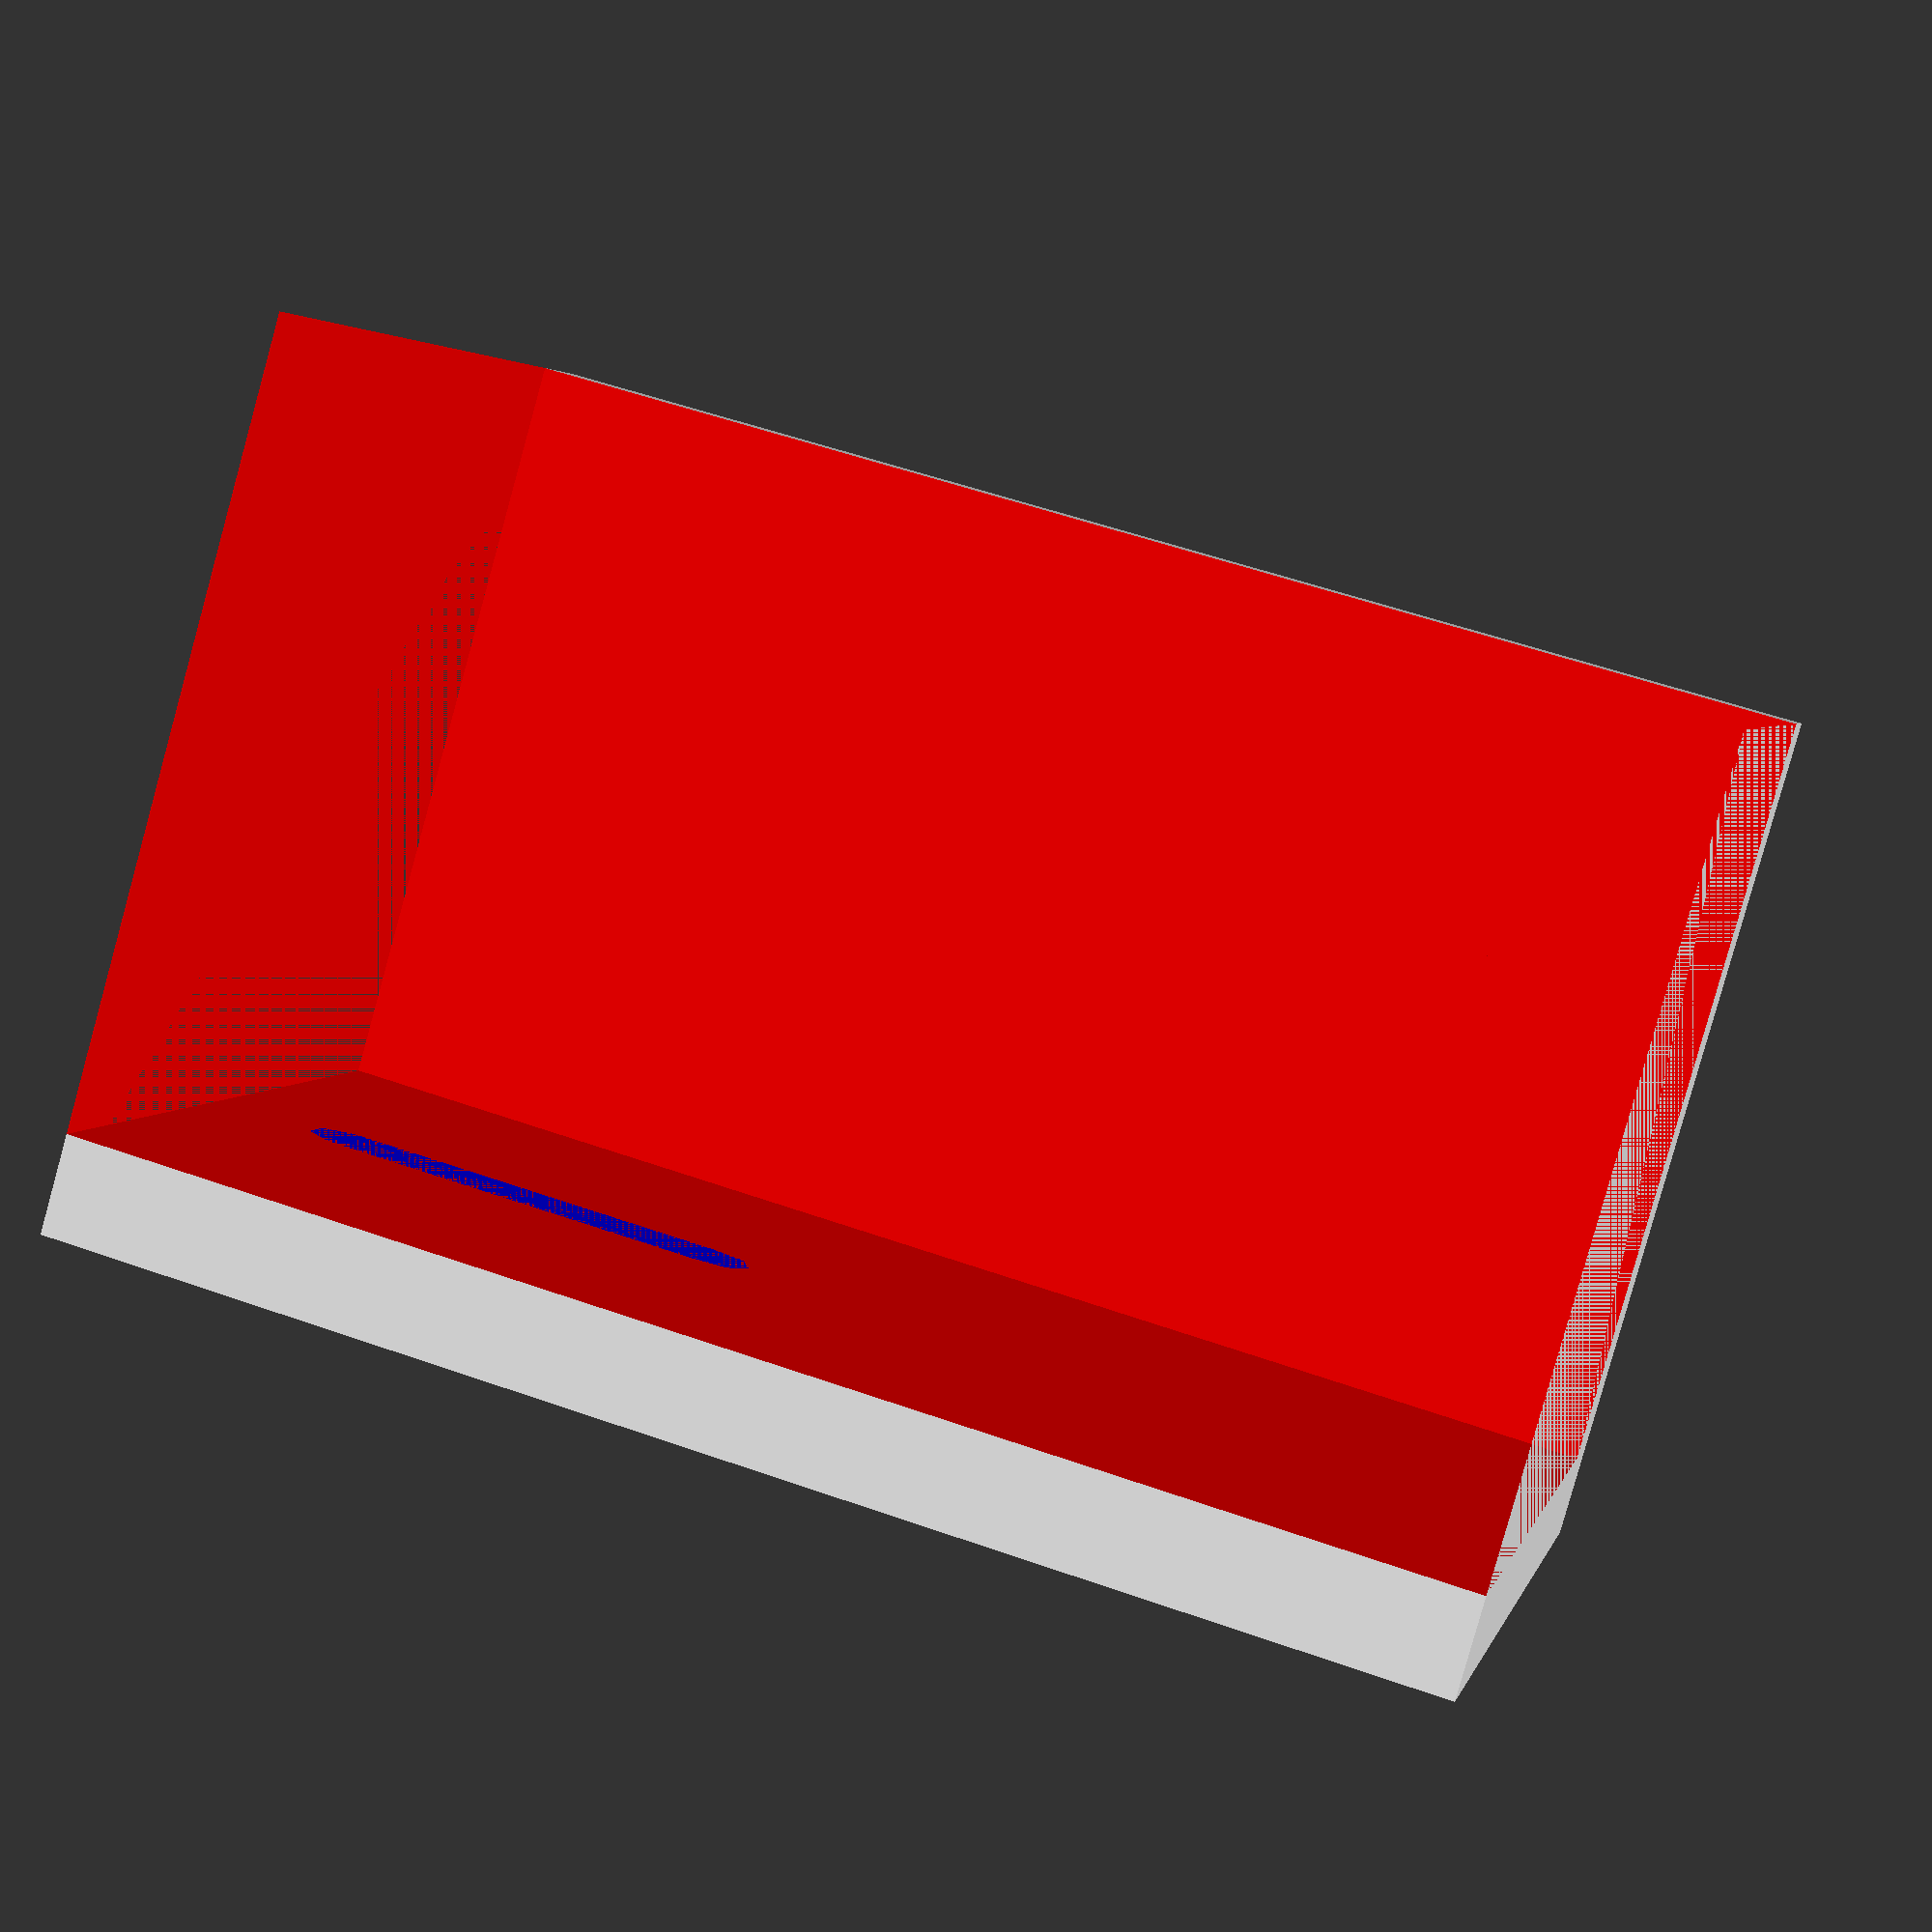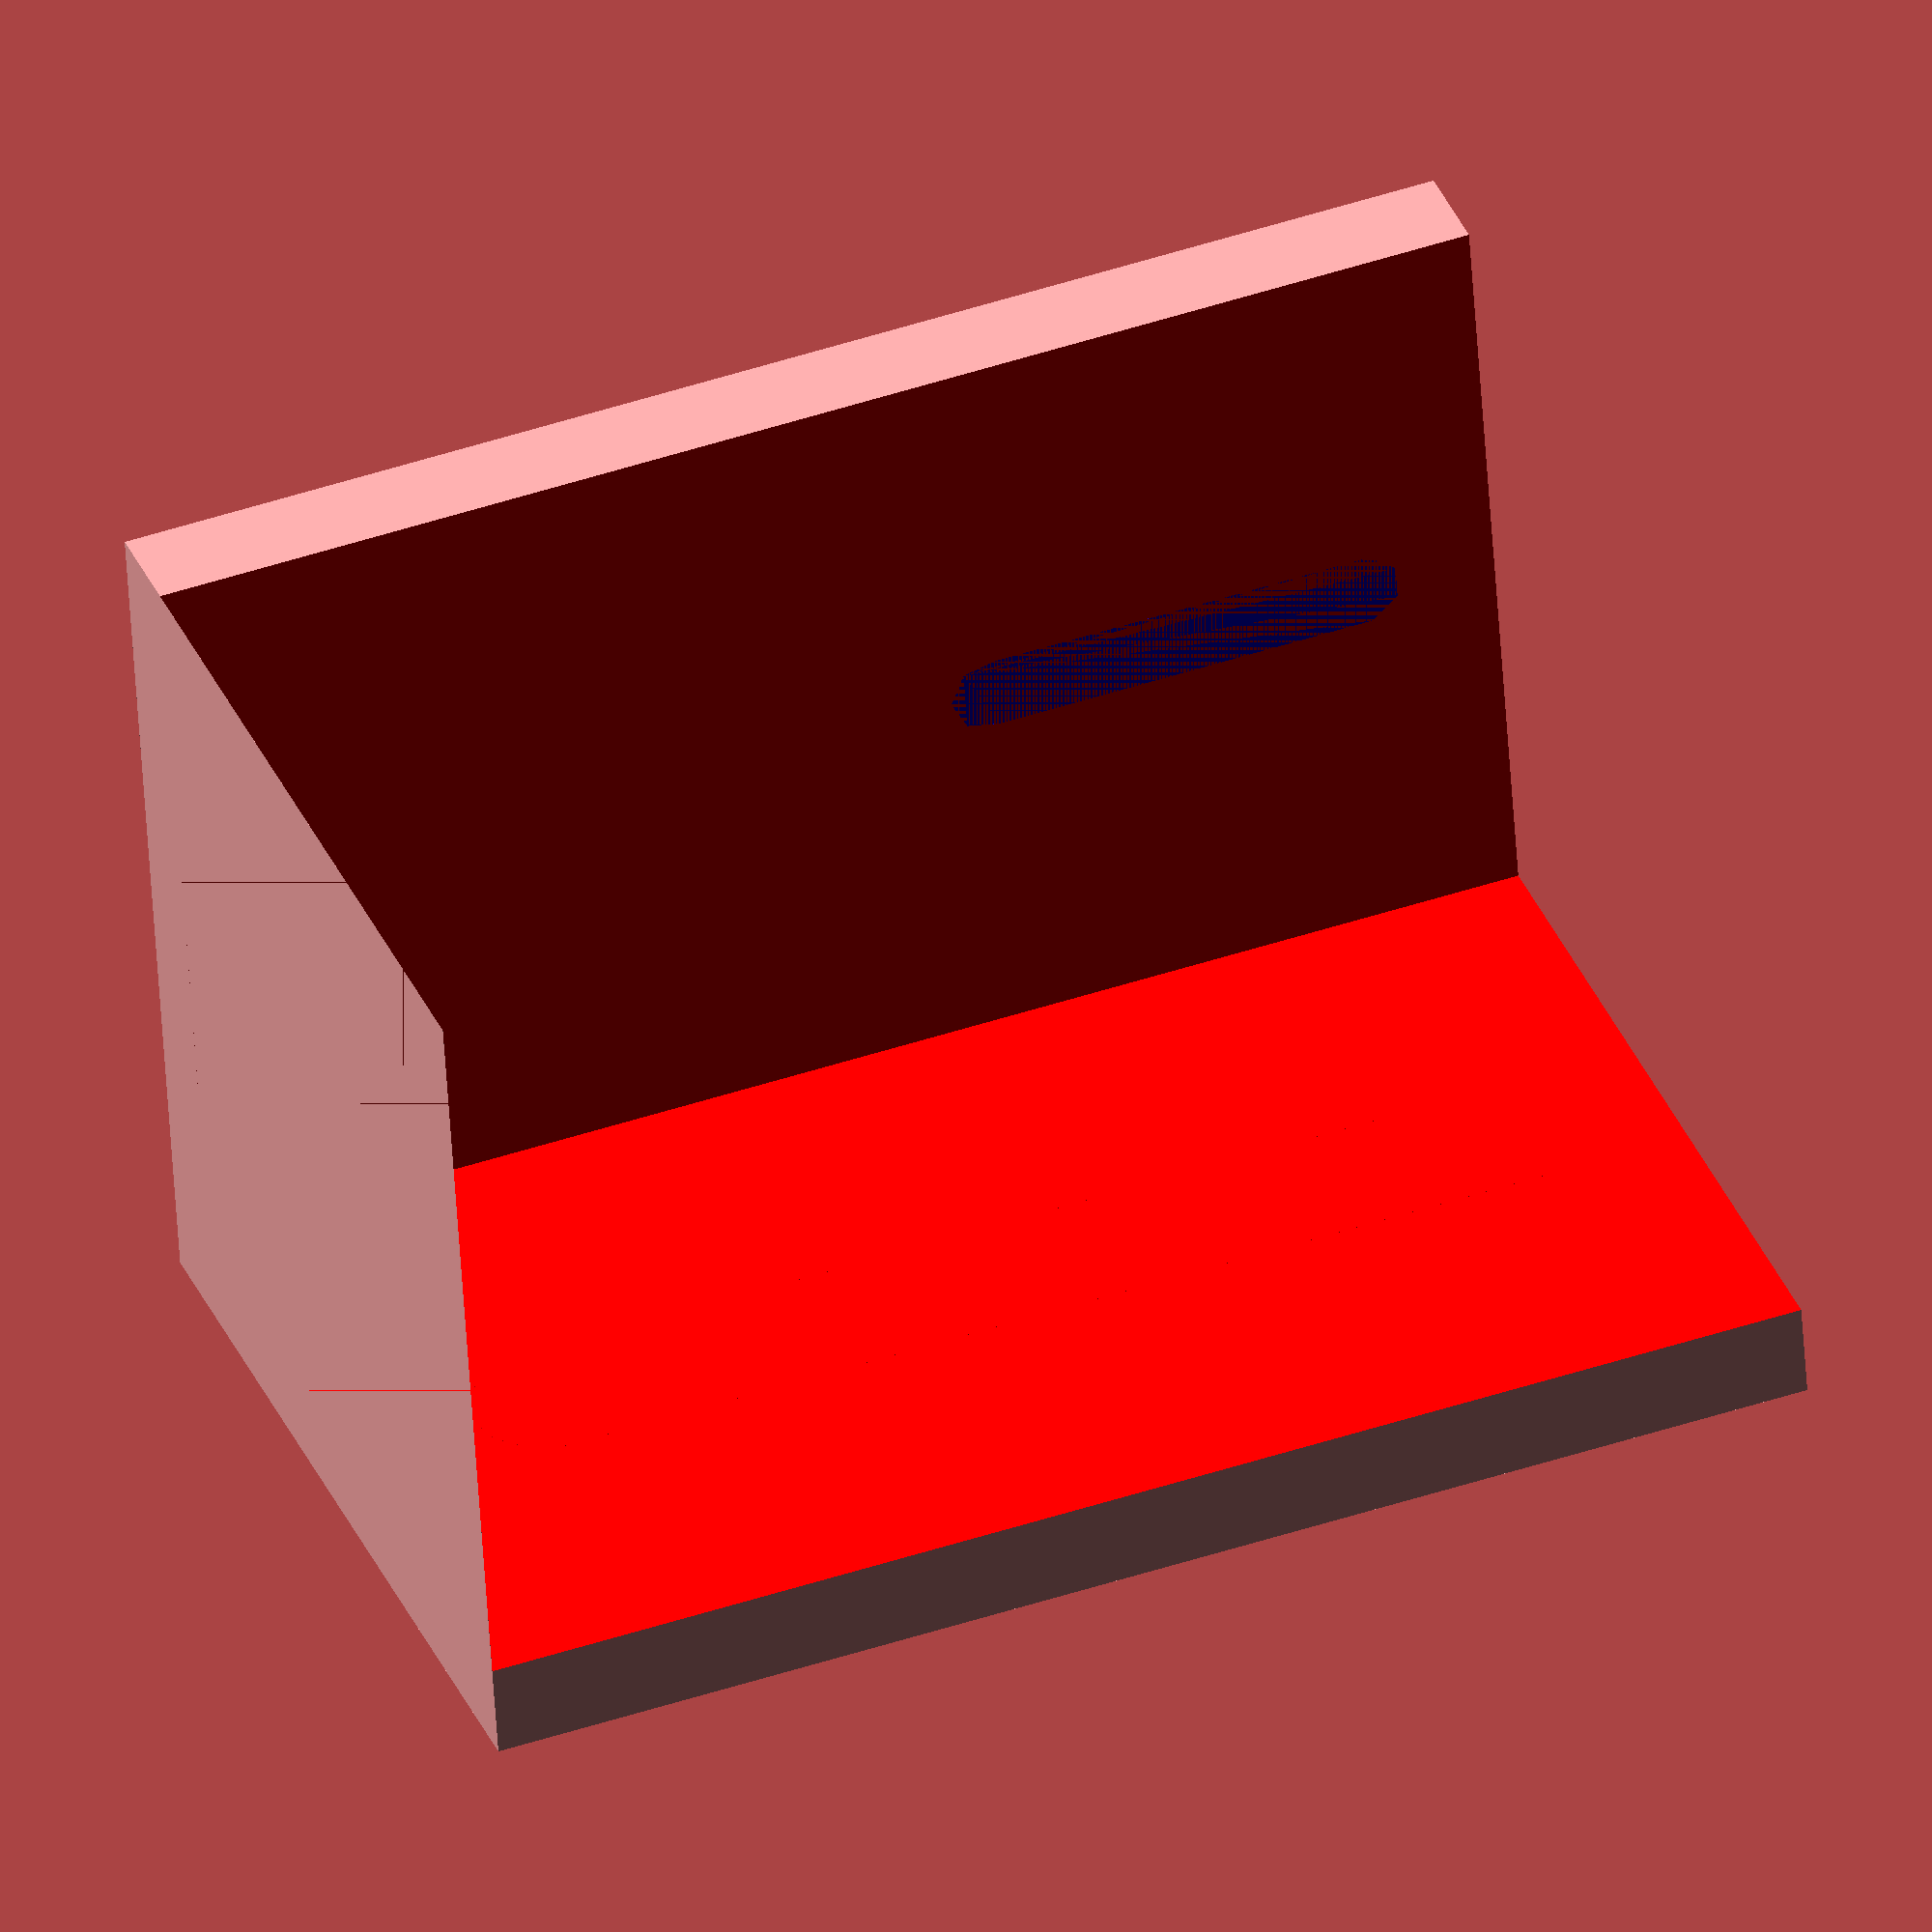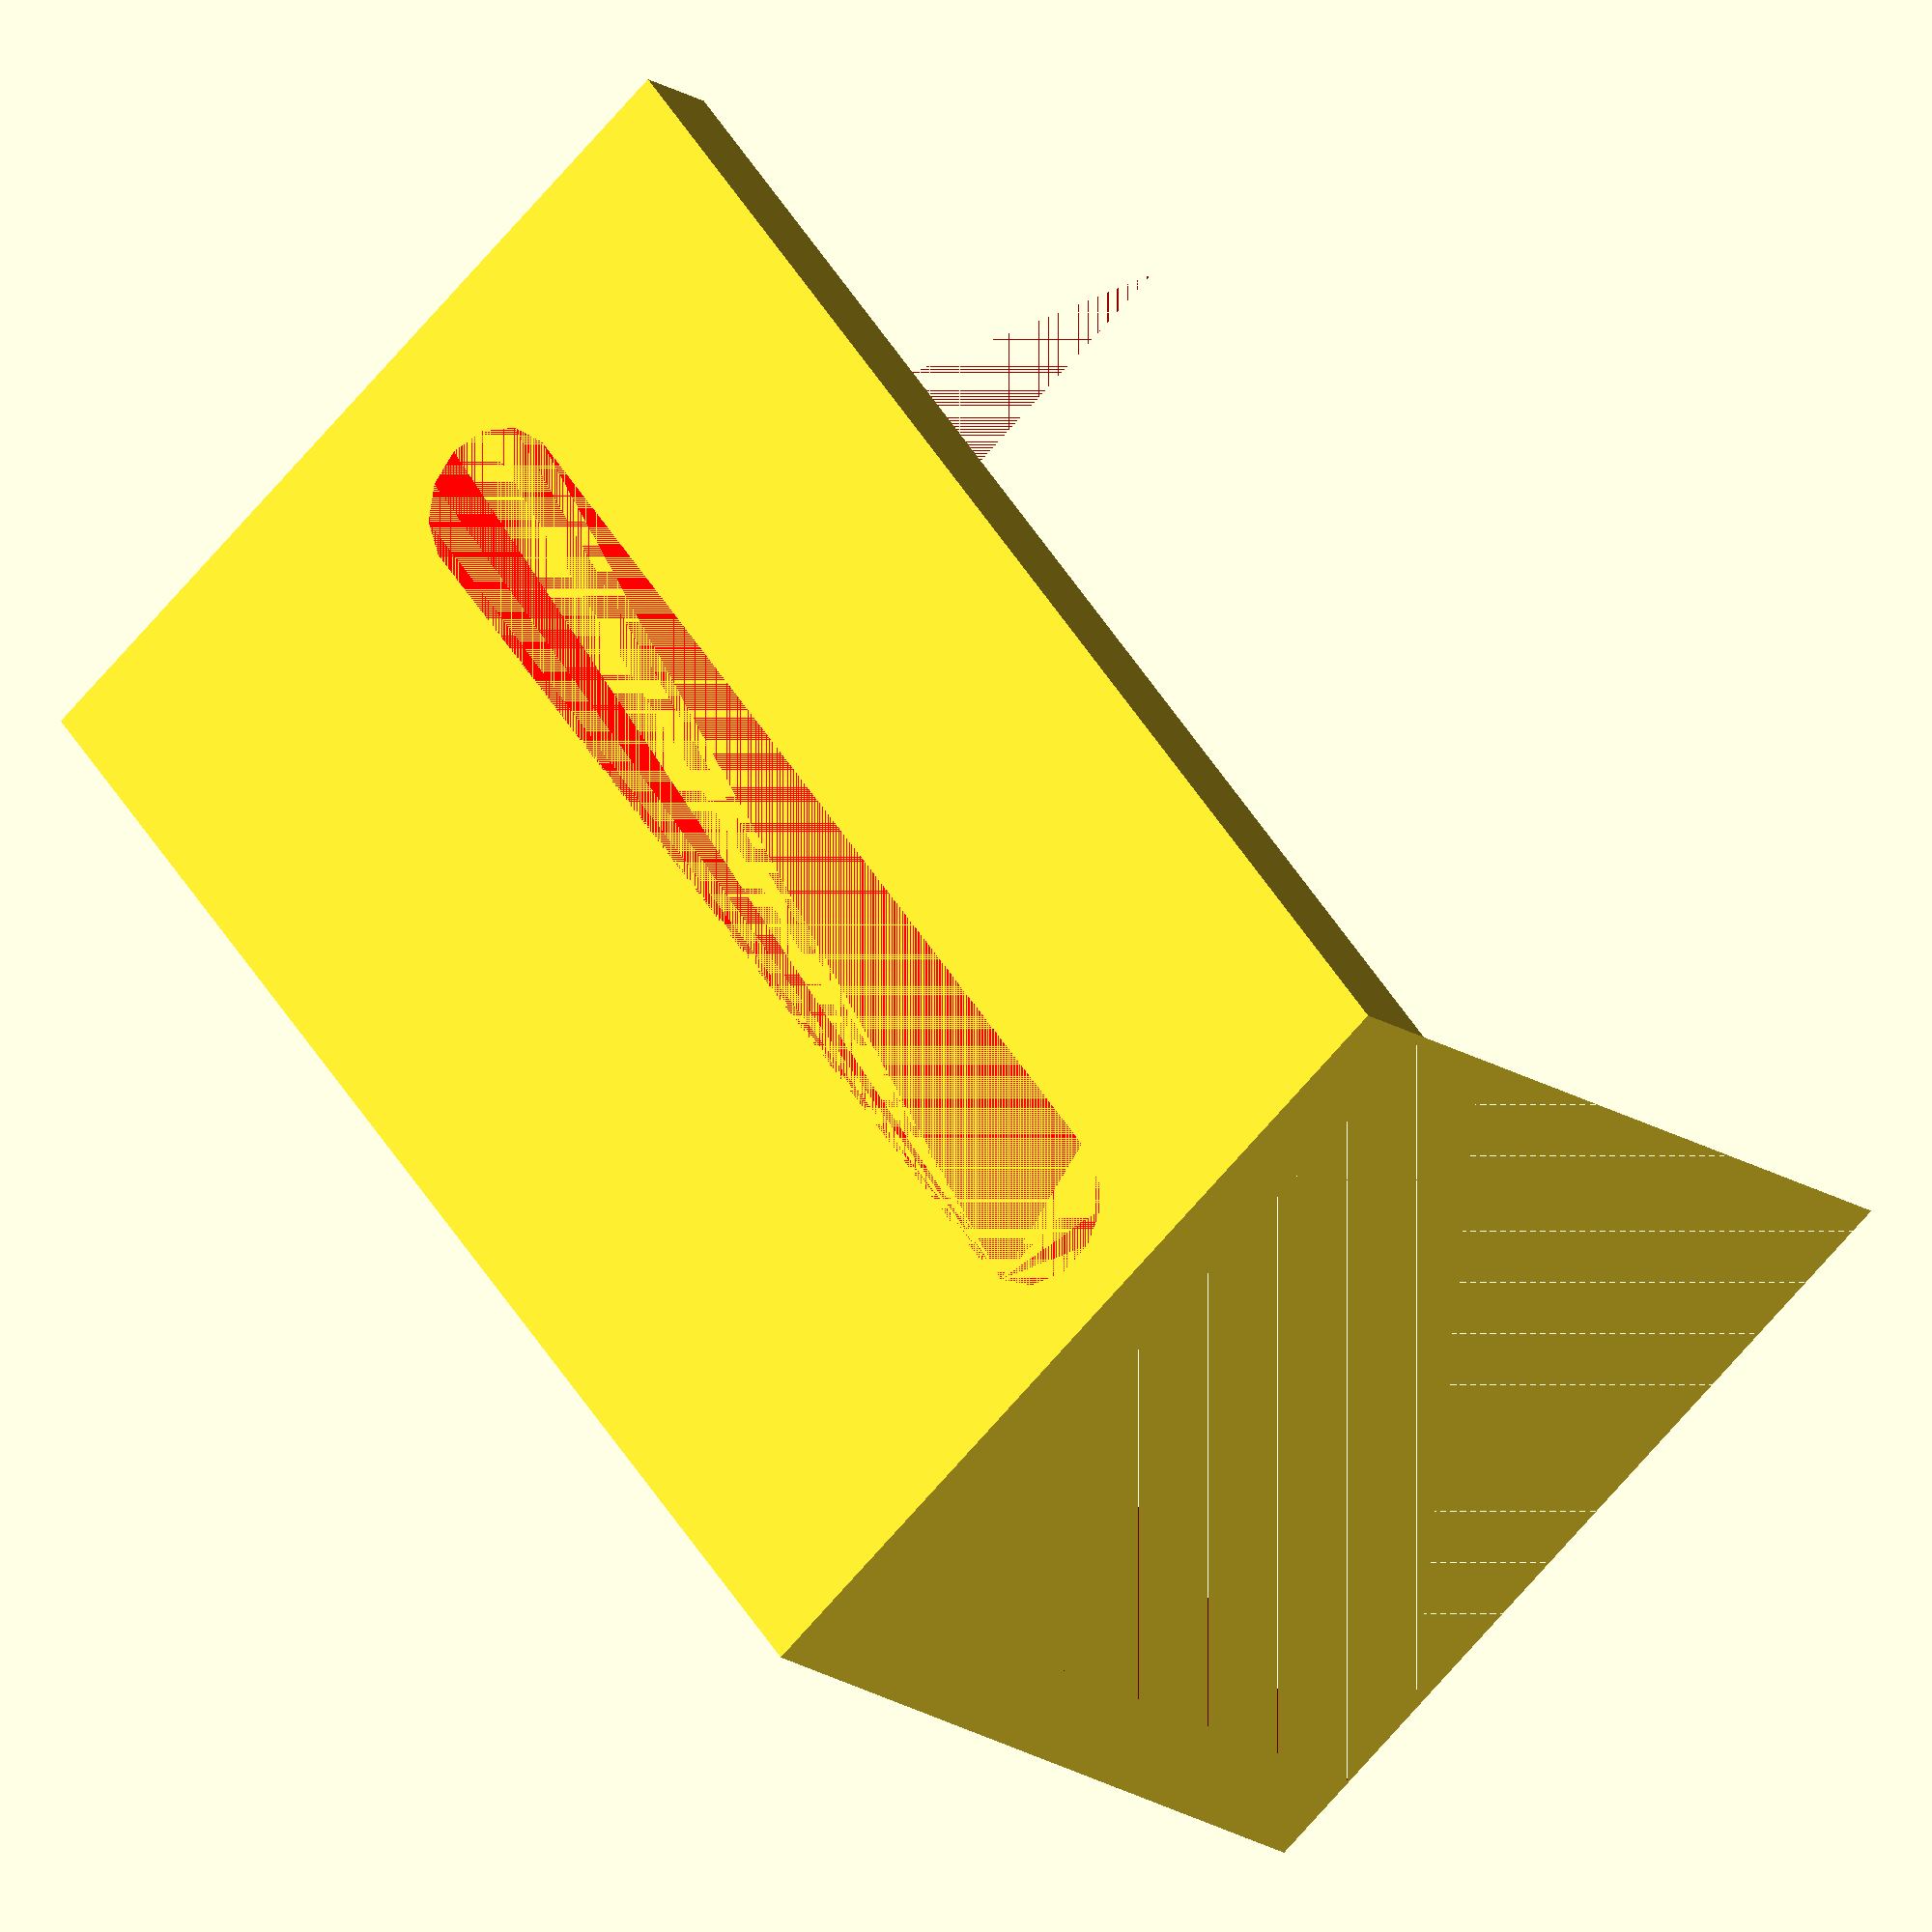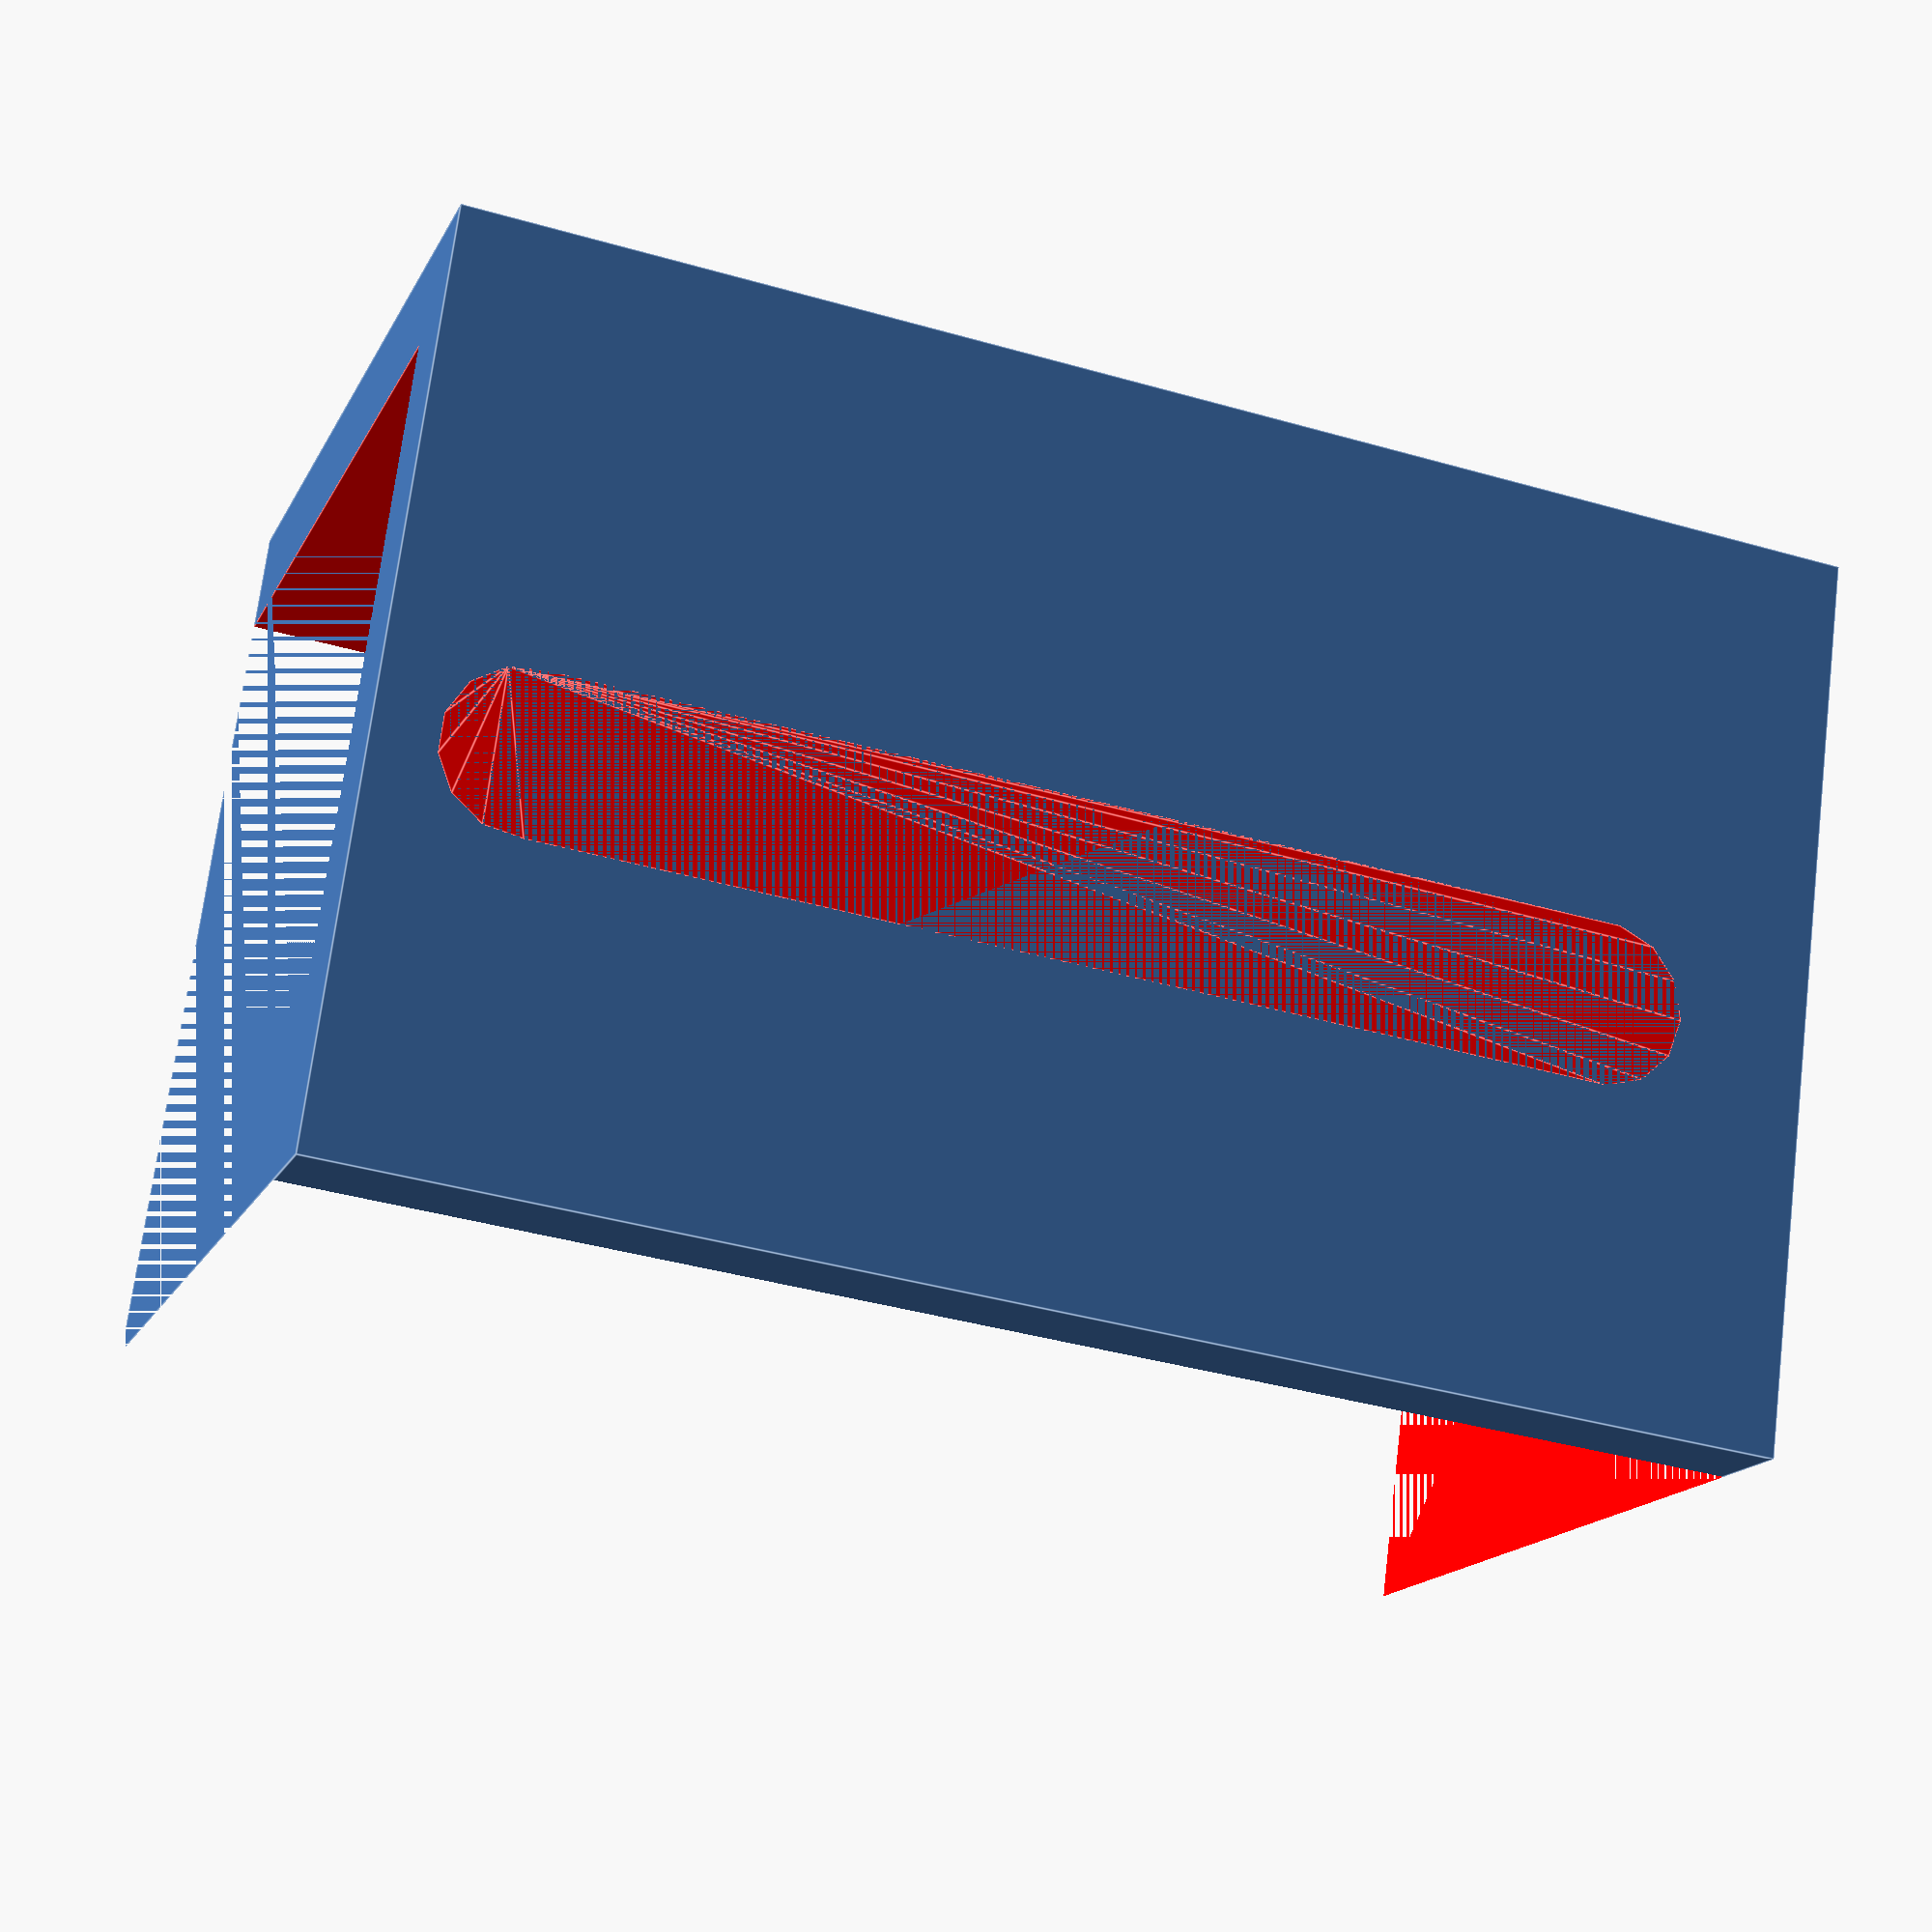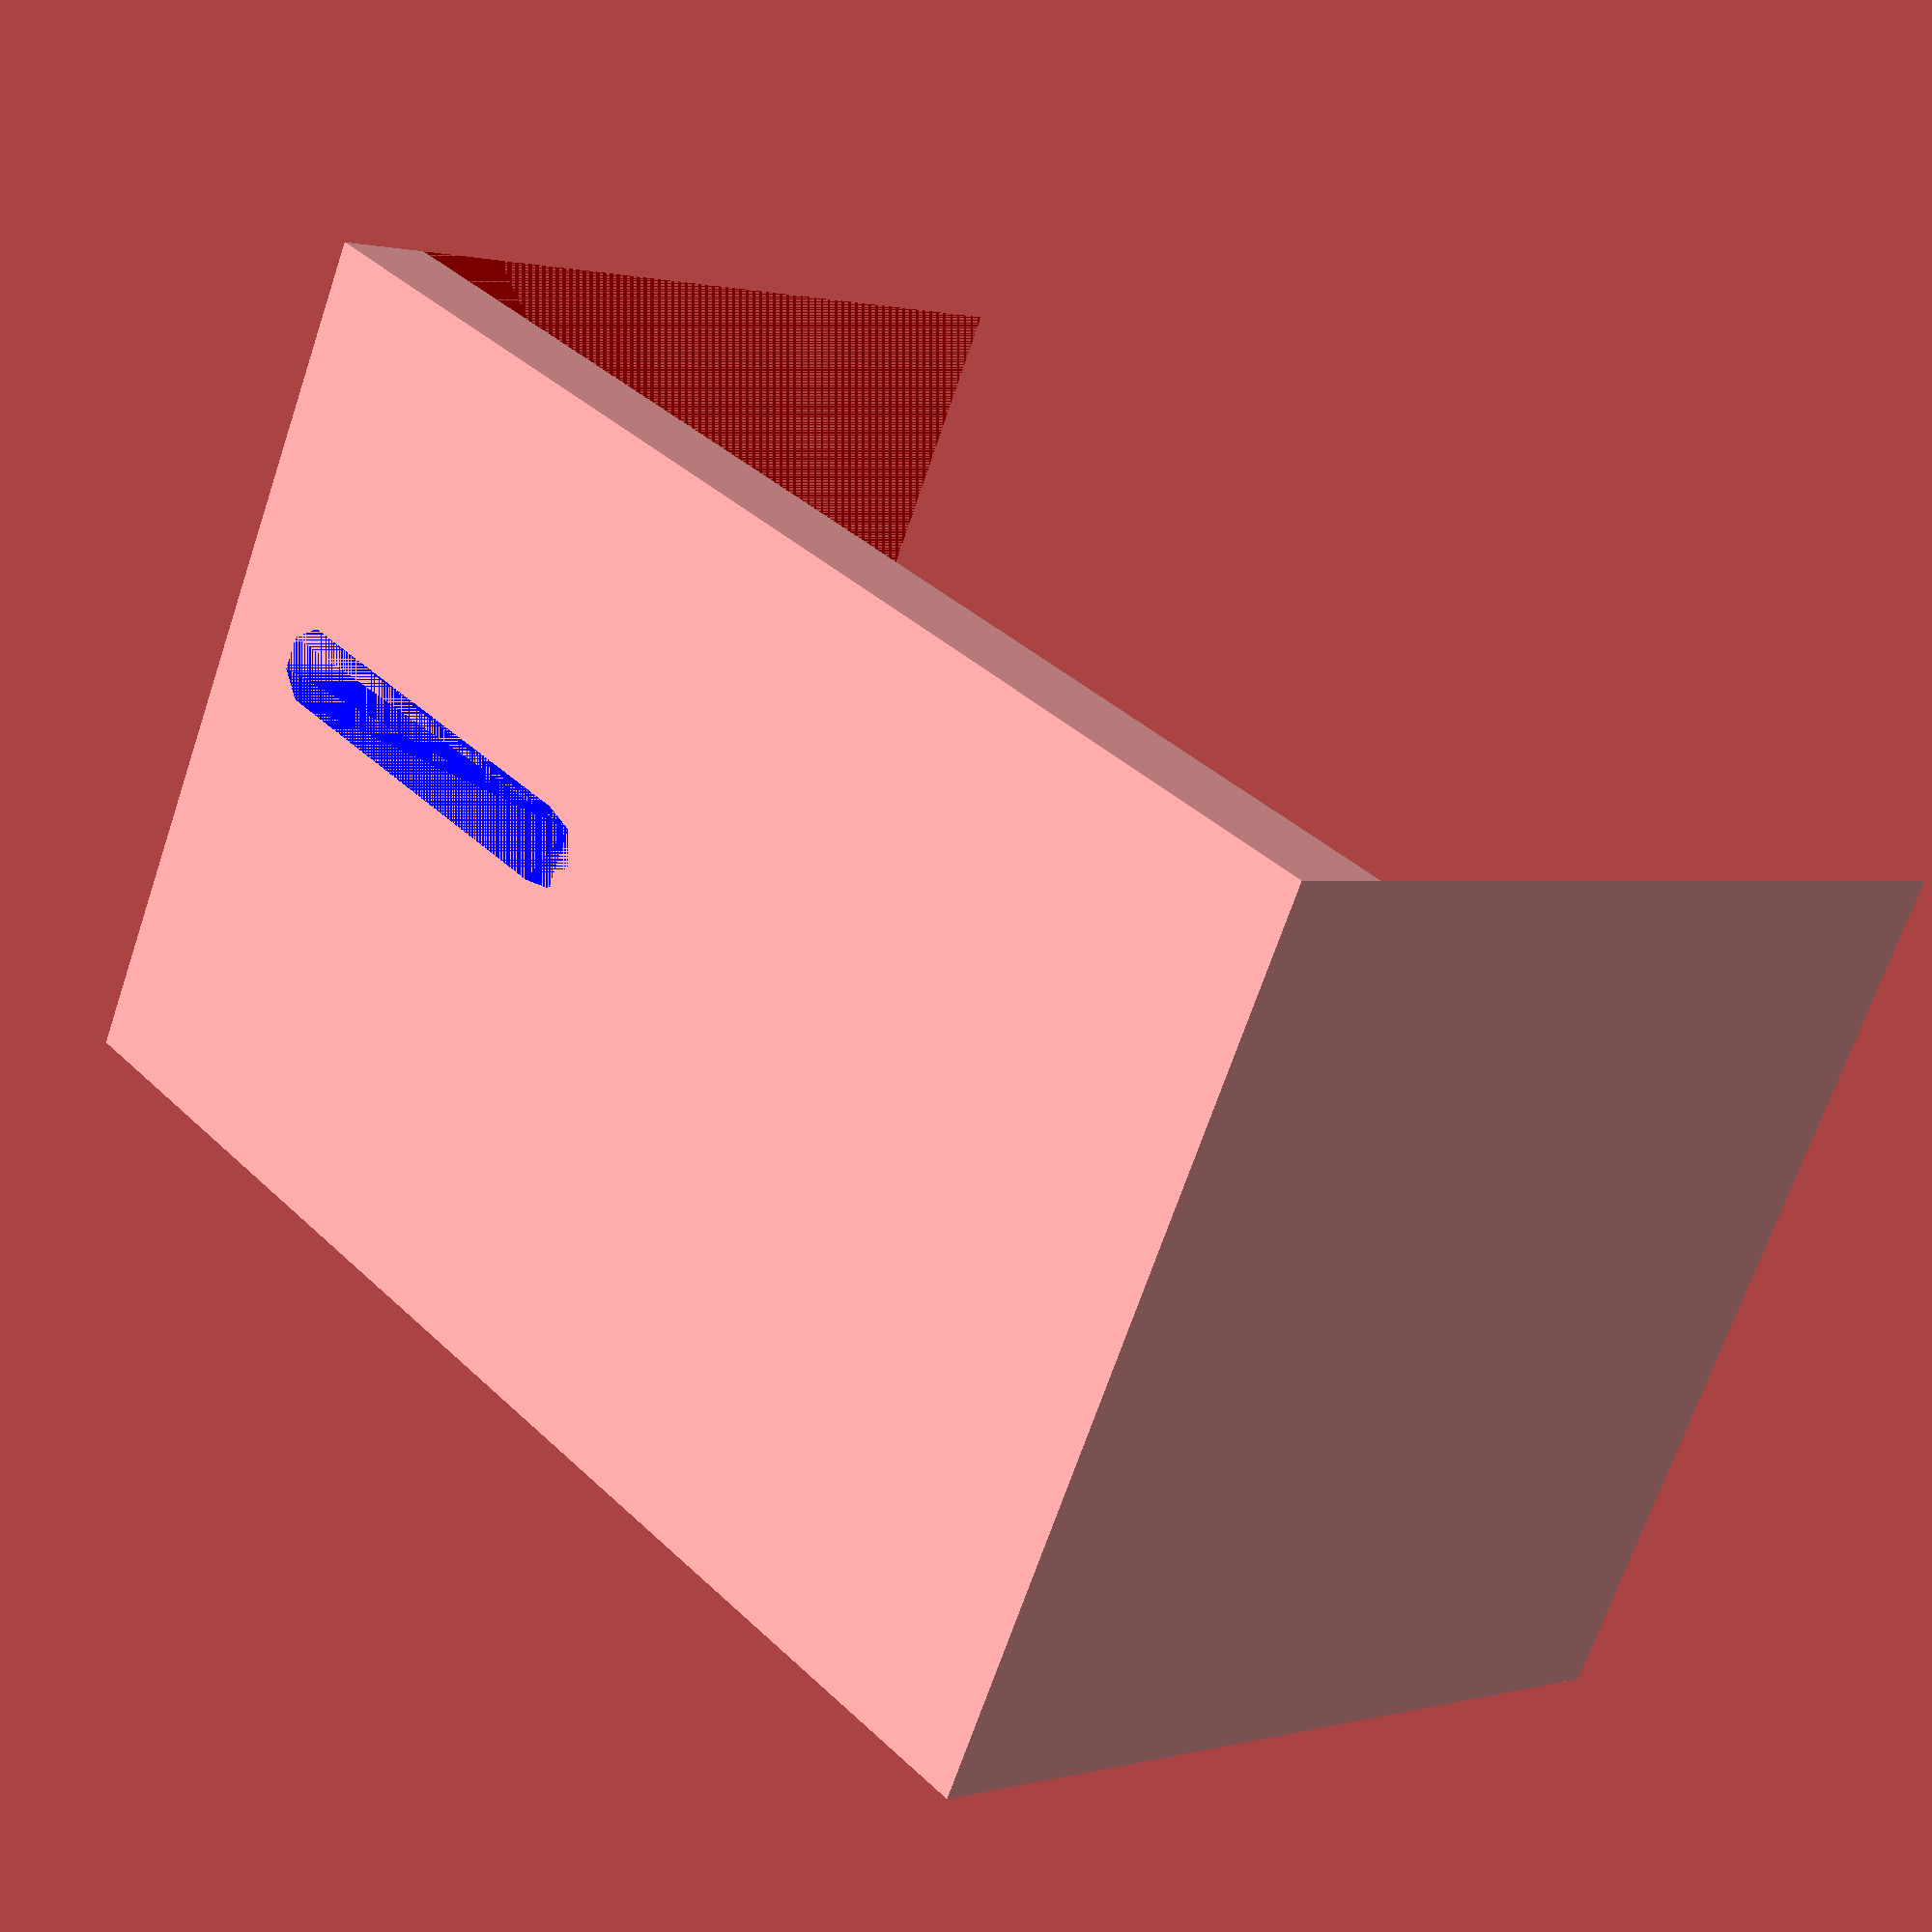
<openscad>
mount_edge = 45;
laser_edge = 40;
gantry_mount_hole=4;
laser_mount_hole=8;
mount_height = 70;
mount_thickness = 5;

module mount_cube ( ) { 
    cube(
    [mount_edge,
    mount_edge,
    mount_height,
    ],
    center=false);
}

difference() {
translate( v = [0,
                0,
                0] ) {
    mount_cube();
}
translate( v = [mount_thickness,
                    mount_thickness,
                    0] ) {
                        color("red") {

        mount_cube();
    }
}
}


translate([0,mount_edge-laser_edge/2,mount_height*.9]) {
    color("red")
    rotate([0,90,0]) {
        hull() {
            translate([mount_height*.75,0,0]) 
                cylinder(h=mount_thickness,d=laser_mount_hole,center=false);
            cylinder(h=mount_thickness,d=laser_mount_hole,center=false);
        }
    }
}


translate([mount_edge-laser_edge/2, 0,mount_height*.9]) {
    color("blue")
    rotate([0,90,90]) {
        hull() {
            translate([20,0,0]) 
                cylinder(h=mount_thickness,d=gantry_mount_hole,center=false);
            cylinder(h=mount_thickness,d=gantry_mount_hole,center=false);
        }
    }
}
/*
translate( v = [0,
                0,
                0] ) {
    cube(
        [pillars,
        pillars,
        edge,
        ],
        center=false);
}

translate( v = [edge - pillars,
                edge - pillars,
                0] ) {
    cube(
        [pillars,
        pillars,
        edge,
        ],
        center=false);
}

translate( v = [0,
                edge - pillars,
                0] ) {
    cube(
        [pillars,
        pillars,
        edge,
        ],
        center=false);
}

translate( v = [edge - pillars,
                0,
                0] ) {
    cube(
        [pillars,
        pillars,
        edge,
        ],
        center=false);
}

// Top
translate( v = [0,
                0, 
                edge - pillars] ) {
    cube(
        [edge,
        edge,
        pillars,
        ],
        center=false);
}
*/
</openscad>
<views>
elev=304.8 azim=309.8 roll=110.4 proj=p view=solid
elev=314.0 azim=279.9 roll=249.0 proj=o view=solid
elev=128.9 azim=229.4 roll=210.9 proj=o view=solid
elev=217.9 azim=20.8 roll=110.2 proj=p view=edges
elev=323.2 azim=245.4 roll=140.6 proj=p view=solid
</views>
